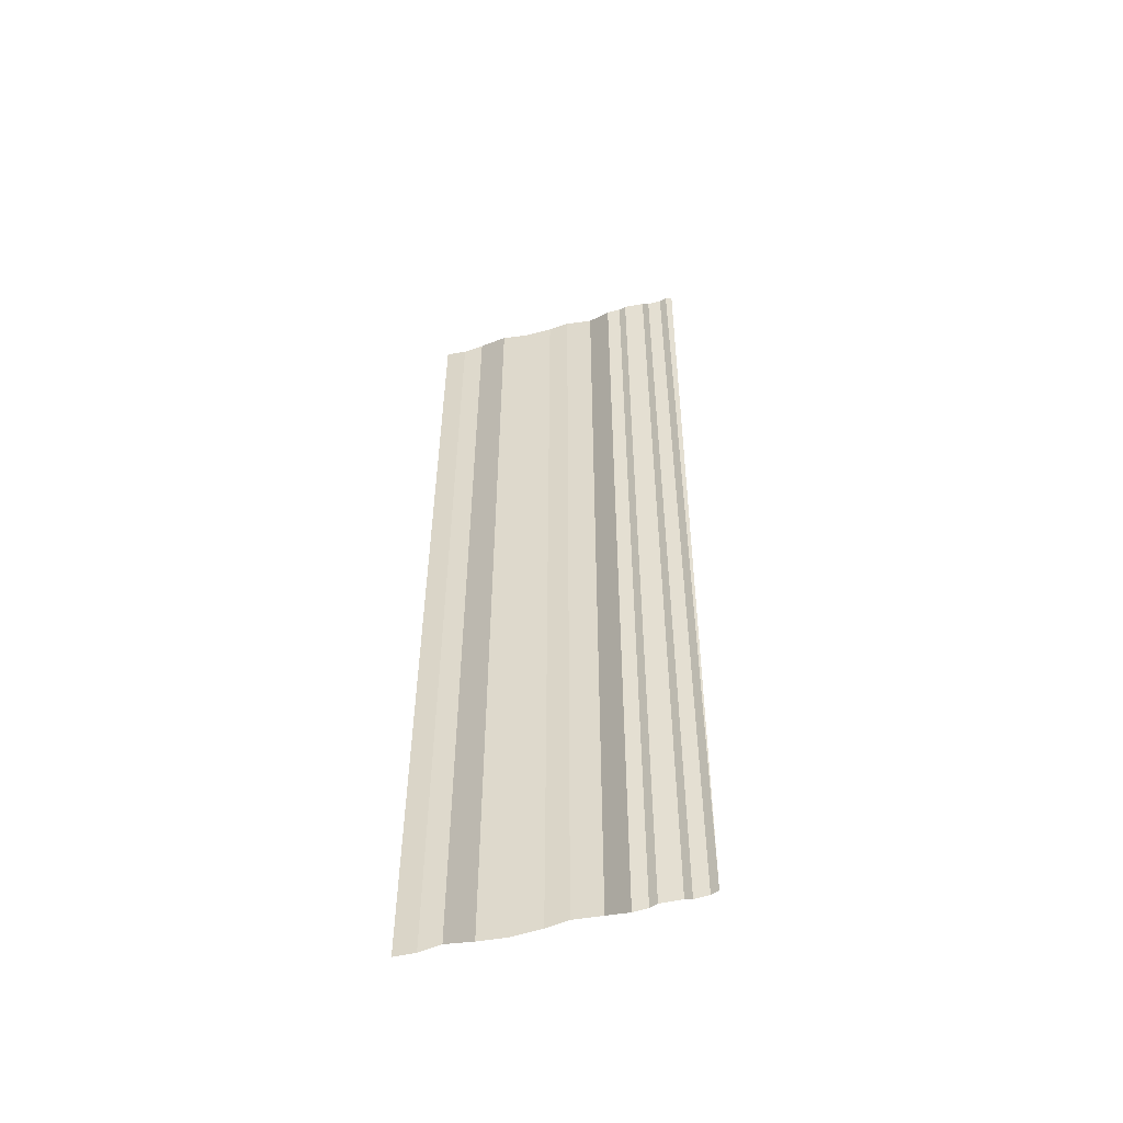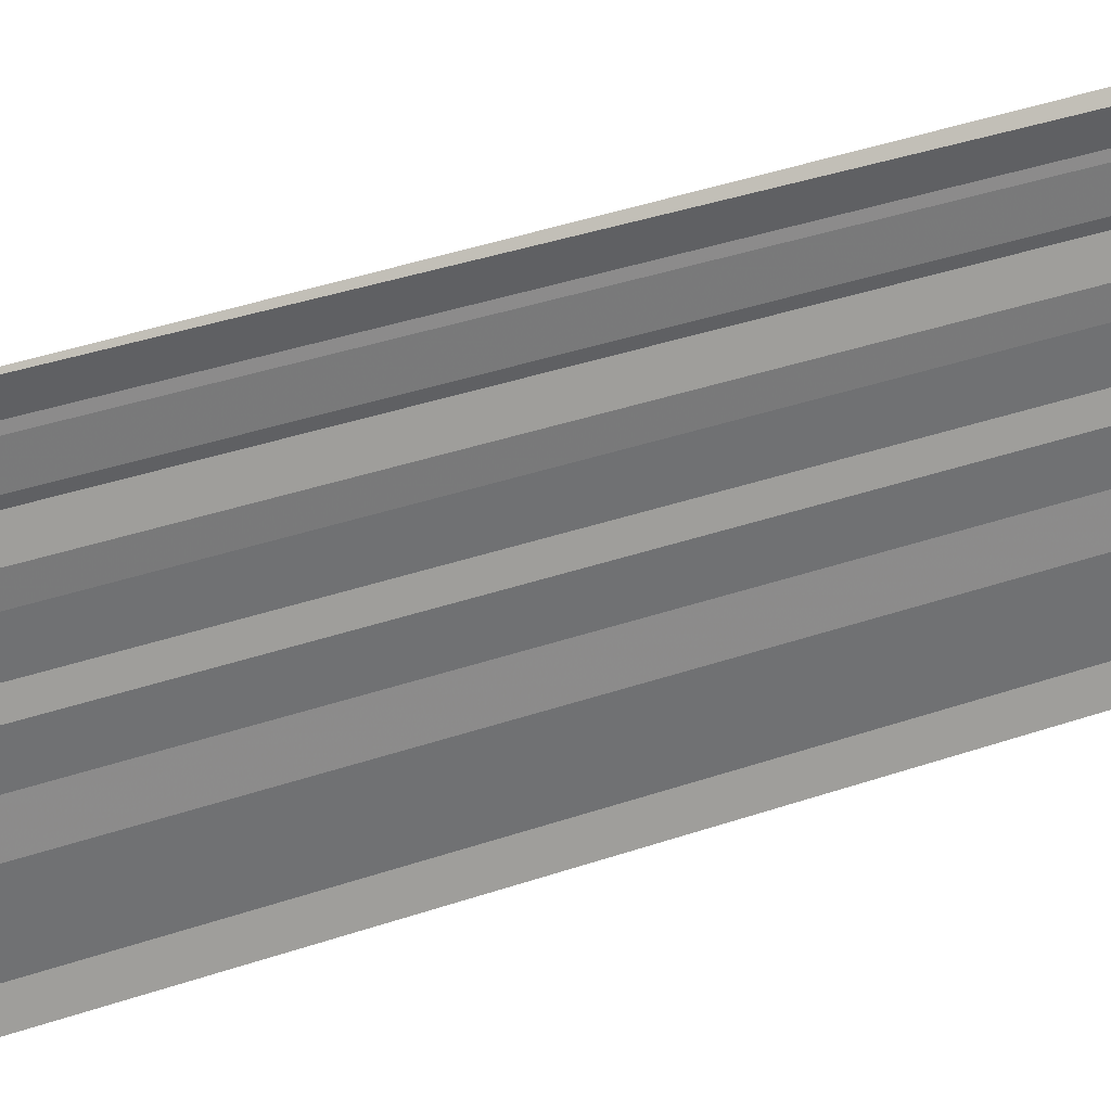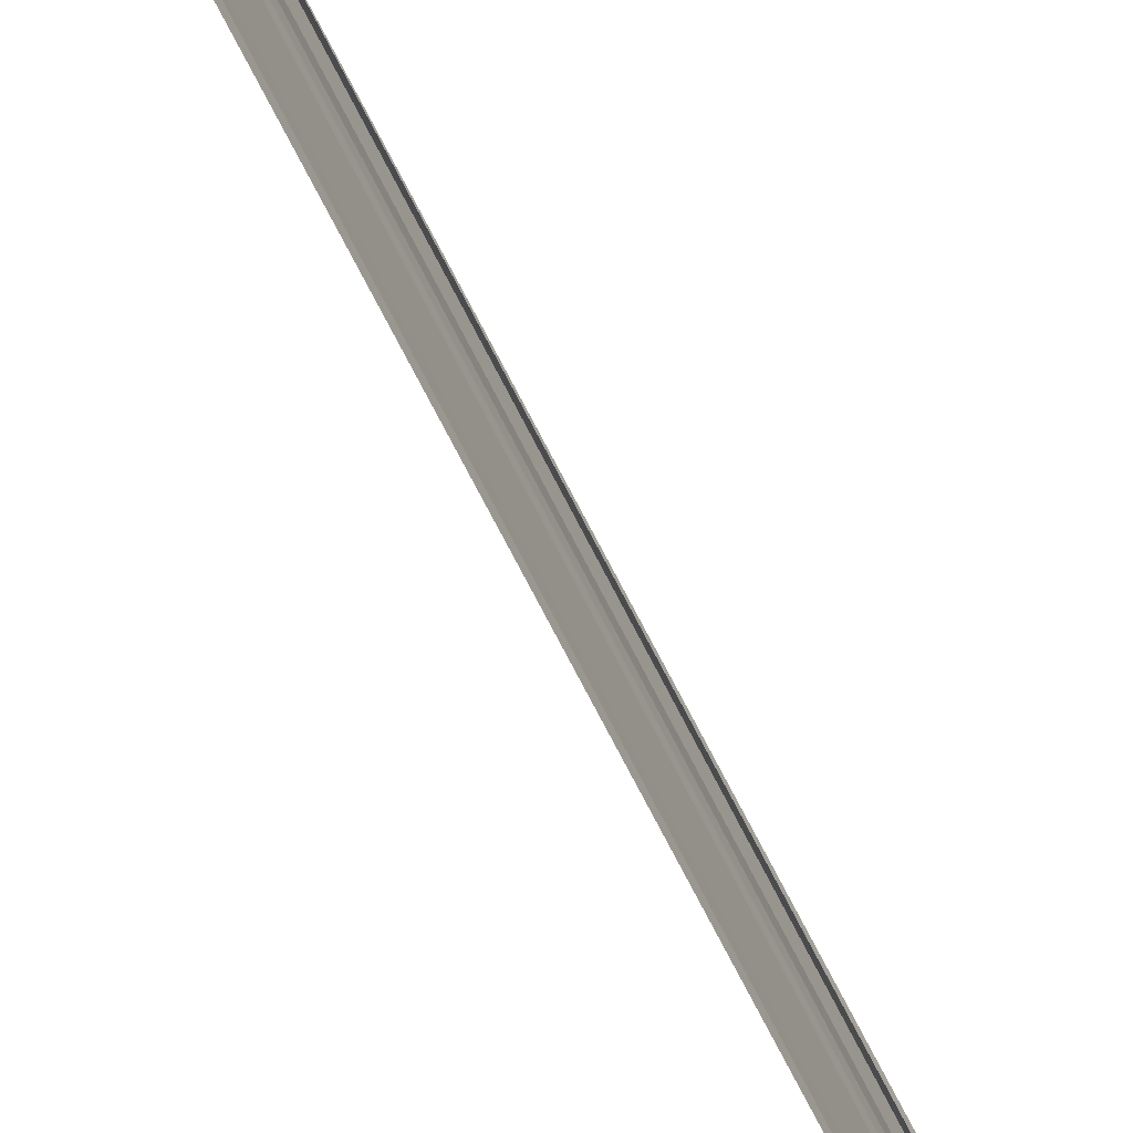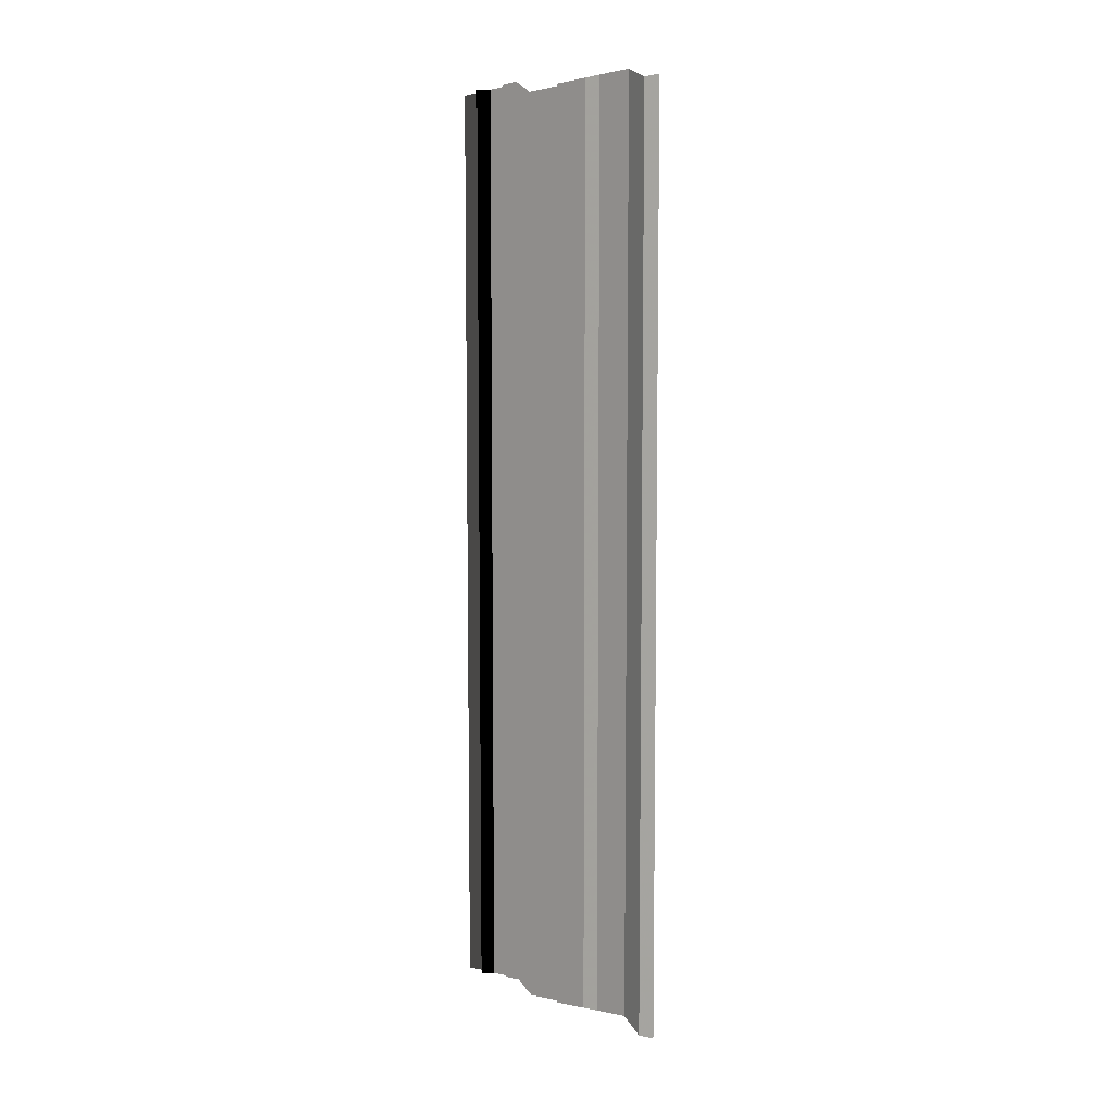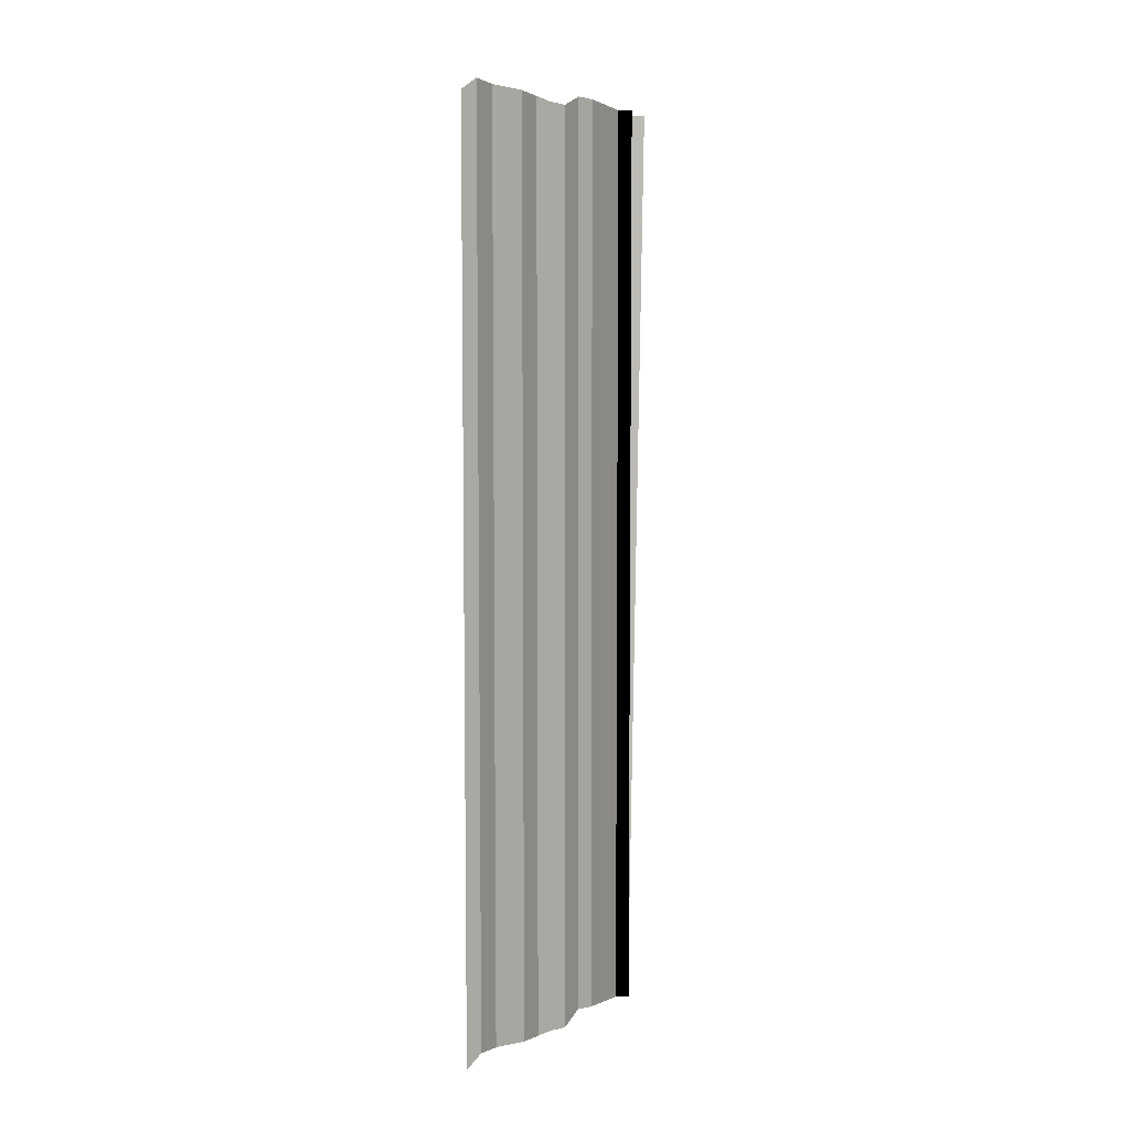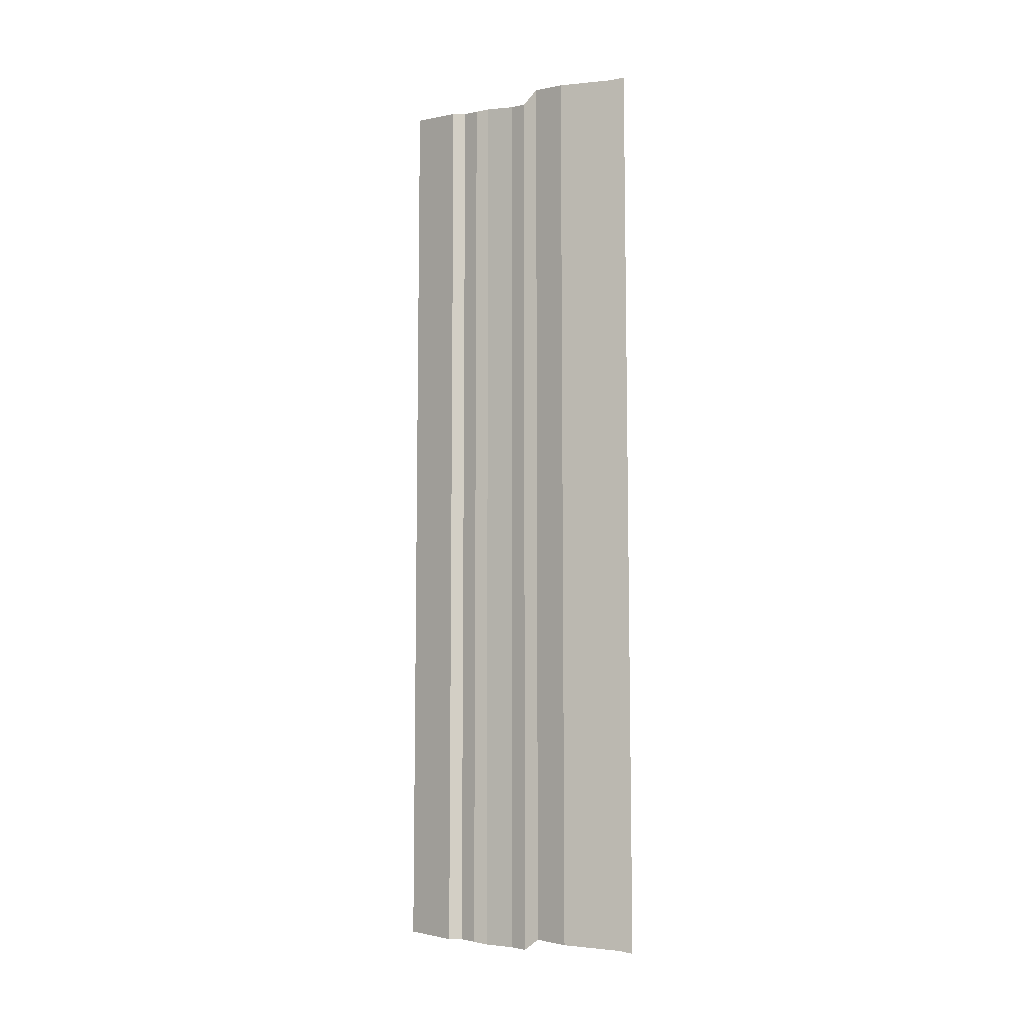
<metadata>
{"format":"obj","ext":"obj","renderer":"f3d","projection":"perspective","resolution":1024,"background":"white","views":[{"elev":-52.4,"azim":-73.5,"up":"+Y"},{"elev":31.6,"azim":63.1,"up":"+Z"},{"elev":-77.7,"azim":27.5,"up":"+Z"},{"elev":7.1,"azim":134.1,"up":"+Y"},{"elev":6.6,"azim":-141.7,"up":"+Y"},{"elev":-8.4,"azim":123.2,"up":"+Y"}]}
</metadata>
<code>
o 4923
v 2233 1889 14.77
v 2233 1888 14.77
v 2233 1889 14.77
v 2233 1888 14.77
v 2233 1888 14.77
v 2233 1888 14.77
v 2233 1889 14.77
v 2233 1888 14.77
v 2233 1889 14.77
v 2233 1889 14.77
v 2233 1889 14.77
v 2233 1888 14.77
v 2233 1889 14.77
v 2233 1888 14.77
v 2233 1888 14.77
v 2233 1888 14.77
v 2233 1889 14.77
v 2233 1888 14.77
v 2233 1889 14.77
v 2233 1889 14.77
v 2233 1889 14.77
v 2233 1888 14.77
v 2233 1889 14.77
v 2233 1888 14.77
v 2233 1888 14.77
v 2233 1888 14.77
v 2233 1889 14.77
v 2233 1888 14.77
v 2233 1889 14.77
v 2233 1889 14.77
v 2233 1889 14.77
v 2233 1888 14.77
v 2233 1889 14.77
v 2233 1888 14.77
v 2233 1888 14.77
v 2233 1888 14.77
v 2233 1889 14.77
v 2233 1888 14.77
v 2233 1889 14.77
v 2233 1889 14.77
v 2233 1889 14.77
v 2233 1888 14.77
v 2233 1889 14.77
v 2233 1888 14.77
v 2233 1888 14.77
v 2233 1888 14.77
v 2233 1889 14.77
v 2233 1888 14.77
v 2233 1889 14.77
v 2233 1889 14.77
v 2233 1889 14.77
v 2233 1888 14.77
v 2233 1889 14.77
v 2233 1888 14.77
v 2233 1888 14.77
v 2233 1888 14.77
v 2233 1889 14.77
v 2233 1888 14.77
v 2233 1889 14.77
v 2233 1889 14.77
v 2233 1889 14.77
v 2233 1888 14.77
v 2233 1889 14.77
v 2233 1888 14.77
v 2233 1888 14.77
v 2233 1888 14.77
v 2233 1889 14.77
v 2233 1888 14.77
v 2233 1889 14.77
v 2233 1889 14.77
v 2233 1889 14.77
v 2233 1888 14.77
v 2233 1889 14.77
v 2233 1888 14.77
v 2233 1888 14.77
v 2233 1888 14.77
v 2233 1889 14.77
v 2233 1888 14.77
v 2233 1889 14.77
v 2233 1889 14.77
v 2233 1889 14.77
v 2233 1888 14.77
v 2233 1889 14.77
v 2233 1888 14.77
v 2233 1888 14.77
v 2233 1888 14.77
v 2233 1889 14.77
v 2233 1888 14.77
v 2233 1889 14.77
v 2233 1889 14.77
v 2233 1889 14.77
v 2233 1888 14.77
v 2233 1889 14.77
v 2233 1888 14.77
v 2233 1888 14.77
v 2233 1888 14.77
v 2233 1889 14.77
v 2233 1888 14.77
v 2233 1889 14.77
v 2233 1889 14.77
v 2233 1889 14.77
v 2233 1888 14.77
v 2233 1889 14.77
v 2233 1888 14.77
v 2233 1888 14.77
v 2233 1888 14.77
v 2233 1889 14.77
v 2233 1888 14.77
v 2233 1889 14.77
v 2233 1889 14.77
v 2233 1889 14.77
v 2233 1888 14.77
v 2233 1889 14.77
v 2233 1888 14.77
v 2233 1888 14.77
v 2233 1888 14.77
v 2233 1889 14.77
v 2233 1888 14.77
v 2233 1889 14.77
v 2233 1889 14.77
v 2233 1889 14.77
v 2233 1888 14.77
v 2233 1889 14.77
v 2233 1888 14.77
v 2233 1888 14.77
v 2233 1888 14.77
v 2233 1889 14.77
v 2233 1888 14.77
v 2233 1889 14.77
v 2233 1889 14.77
v 2233 1889 14.77
v 2233 1888 14.77
v 2233 1889 14.77
v 2233 1888 14.77
v 2233 1888 14.77
v 2233 1888 14.77
v 2233 1889 14.77
v 2233 1888 14.77
v 2233 1889 14.77
v 2233 1889 14.77
v 2233 1889 14.77
v 2233 1888 14.77
v 2233 1889 14.77
v 2233 1888 14.77
v 2233 1889 14.77
f 1 2 3
f 3 4 5
f 6 7 8
f 8 9 10
f 11 12 13
f 13 14 15
f 16 17 18
f 18 19 20
f 21 22 23
f 23 24 25
f 26 27 28
f 28 29 30
f 31 32 33
f 33 34 35
f 36 37 38
f 38 39 40
f 41 42 43
f 43 44 45
f 46 47 48
f 48 49 50
f 51 52 53
f 53 54 55
f 56 57 58
f 58 59 60
f 61 62 63
f 63 64 65
f 66 67 68
f 68 69 70
f 71 72 73
f 73 74 75
f 76 77 78
f 78 79 80
f 81 82 83
f 83 84 85
f 86 87 88
f 88 89 90
f 91 92 93
f 93 94 95
f 96 97 98
f 98 99 100
f 101 102 103
f 103 104 105
f 106 107 108
f 108 109 110
f 111 112 113
f 113 114 115
f 116 117 118
f 118 119 120
f 121 122 123
f 123 124 125
f 126 127 128
f 128 129 130
f 131 132 133
f 133 134 135
f 136 137 138
f 138 139 140
f 141 142 143
f 144 145 143

</code>
